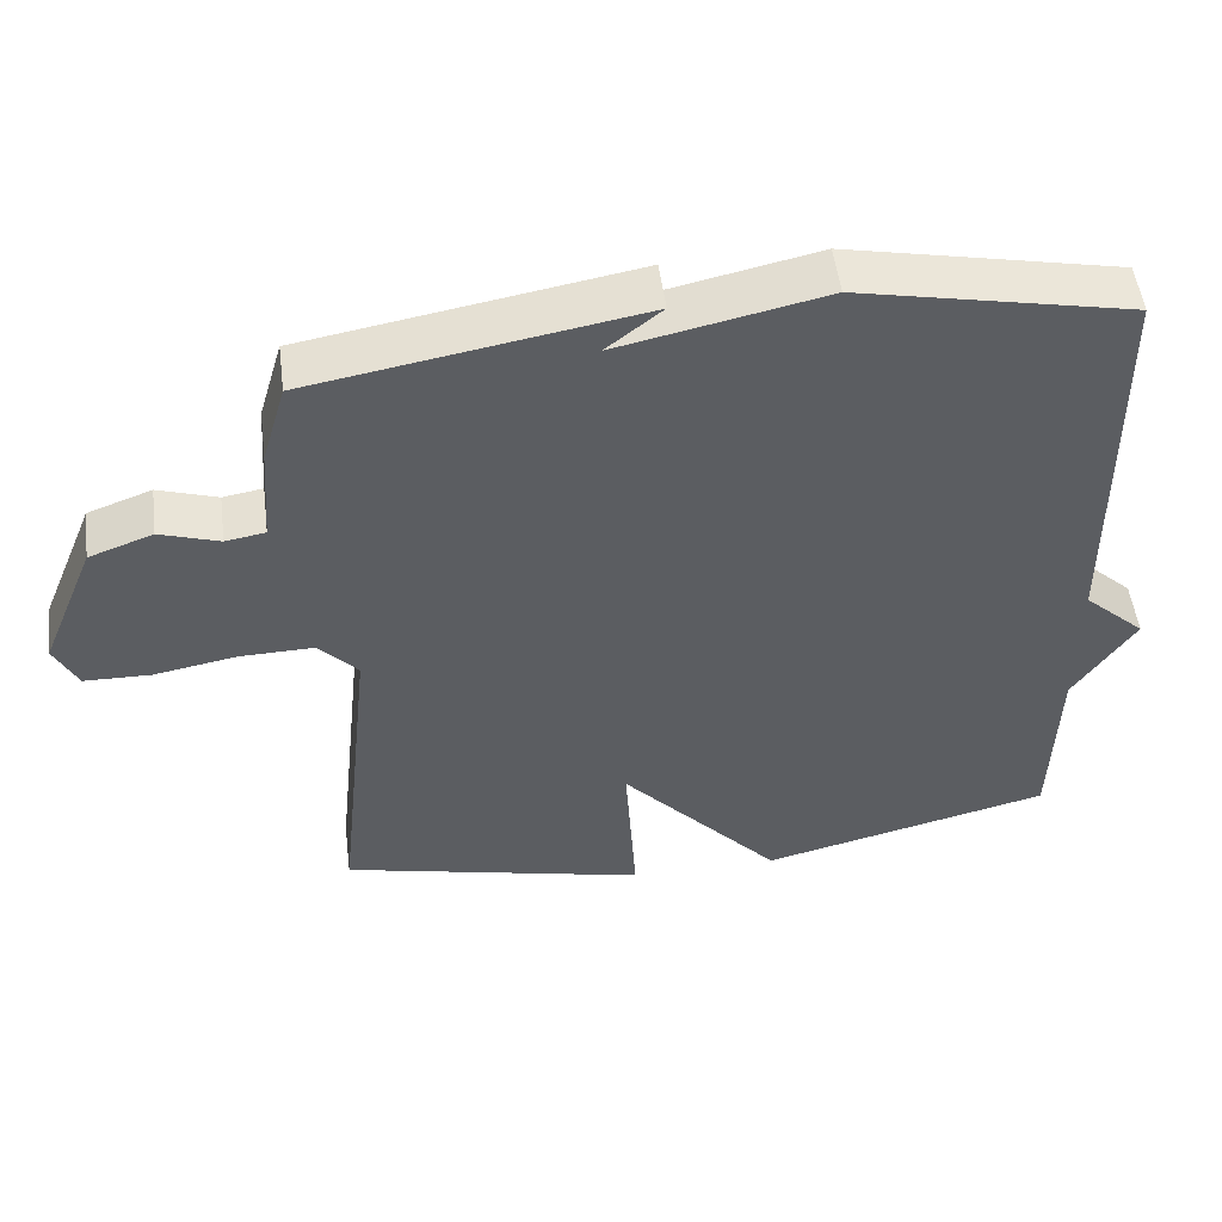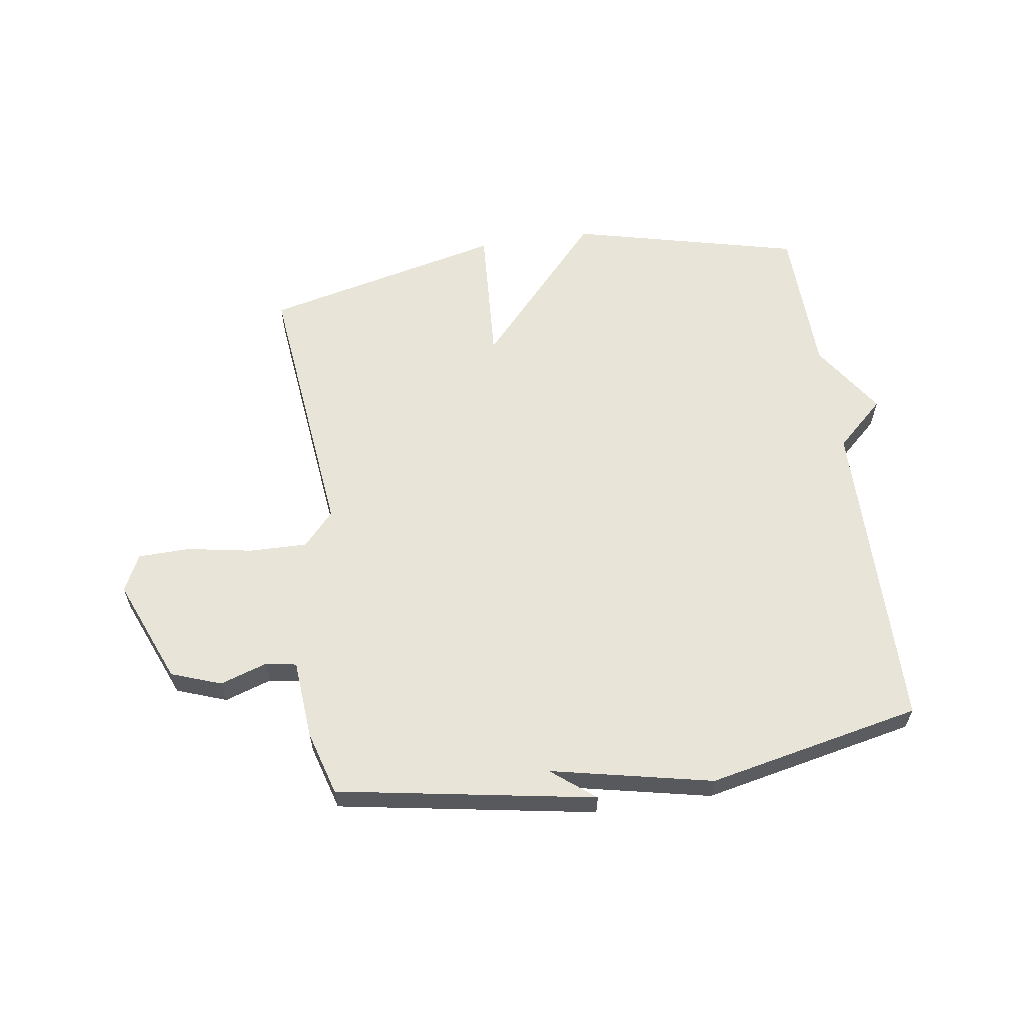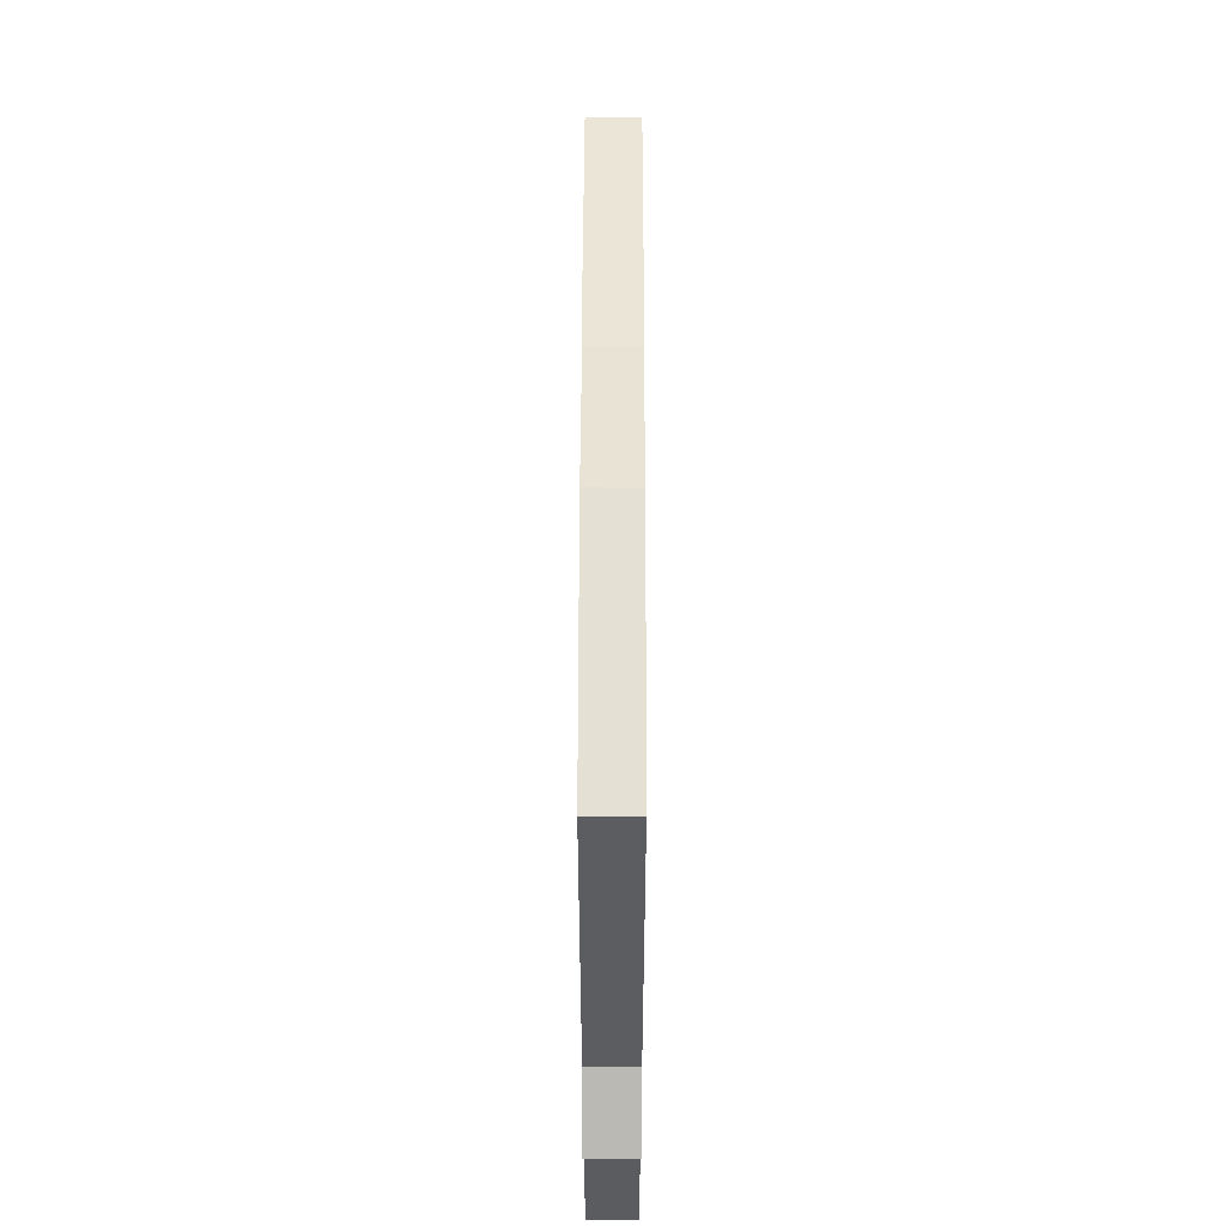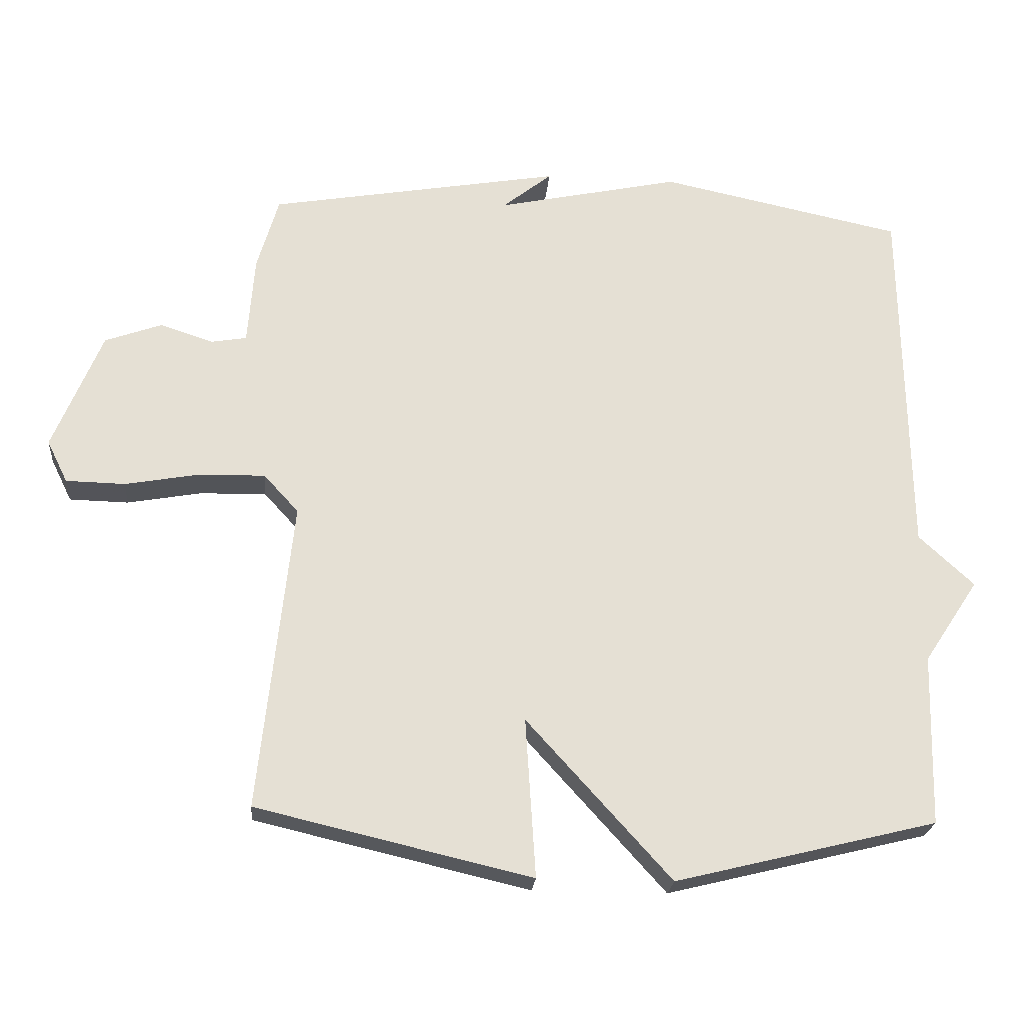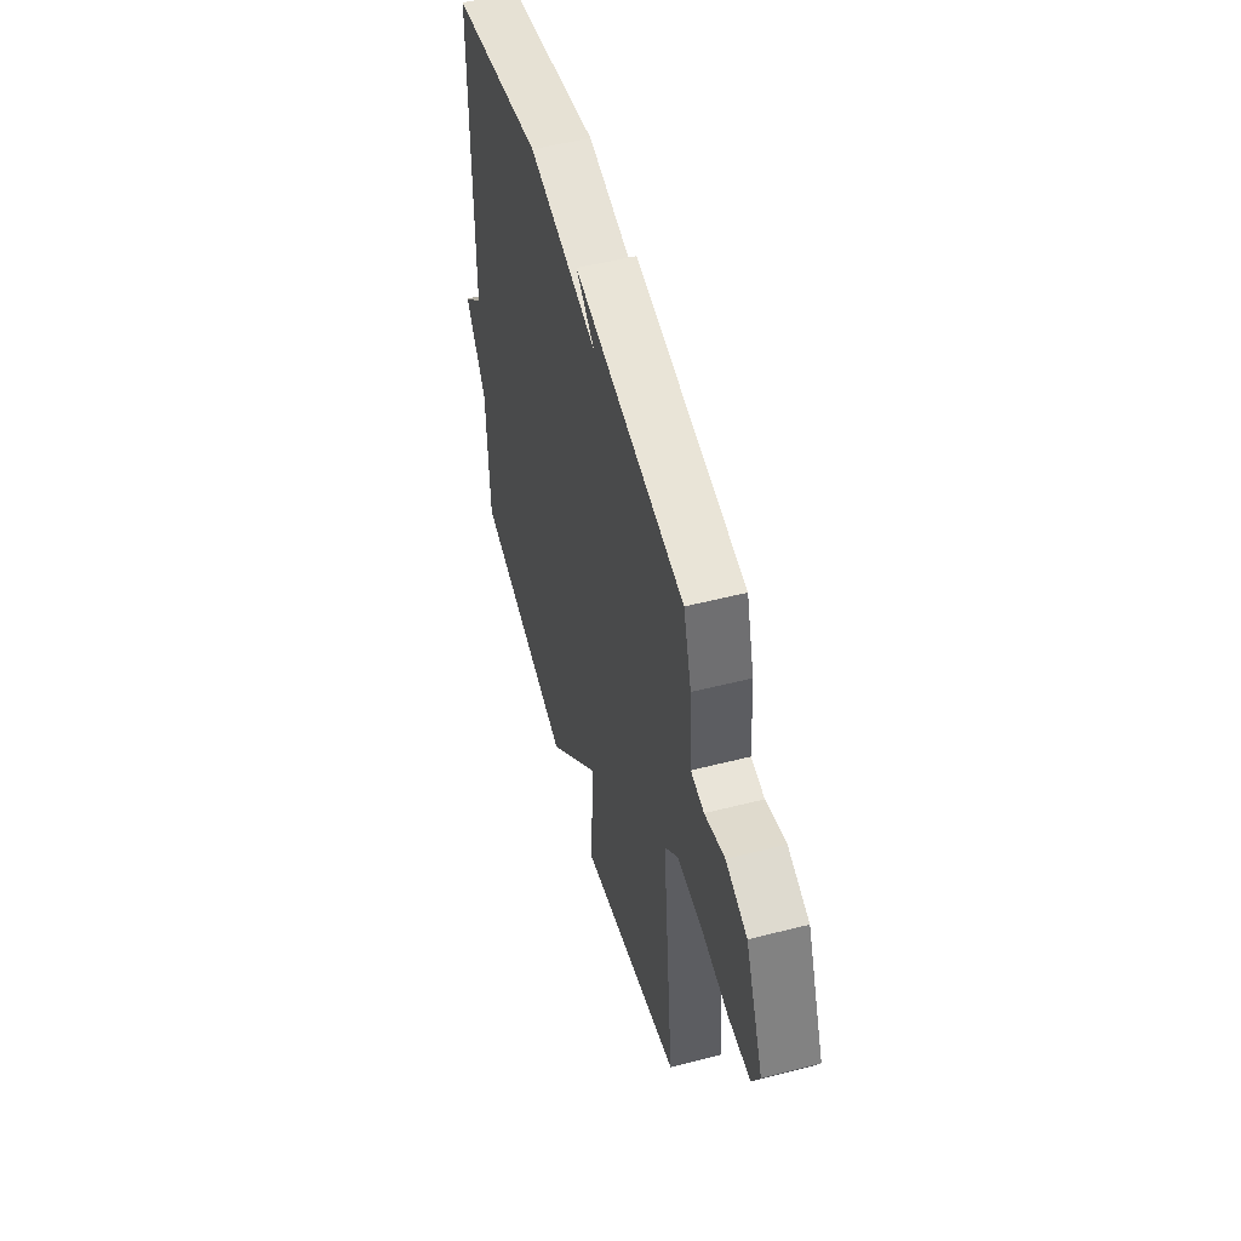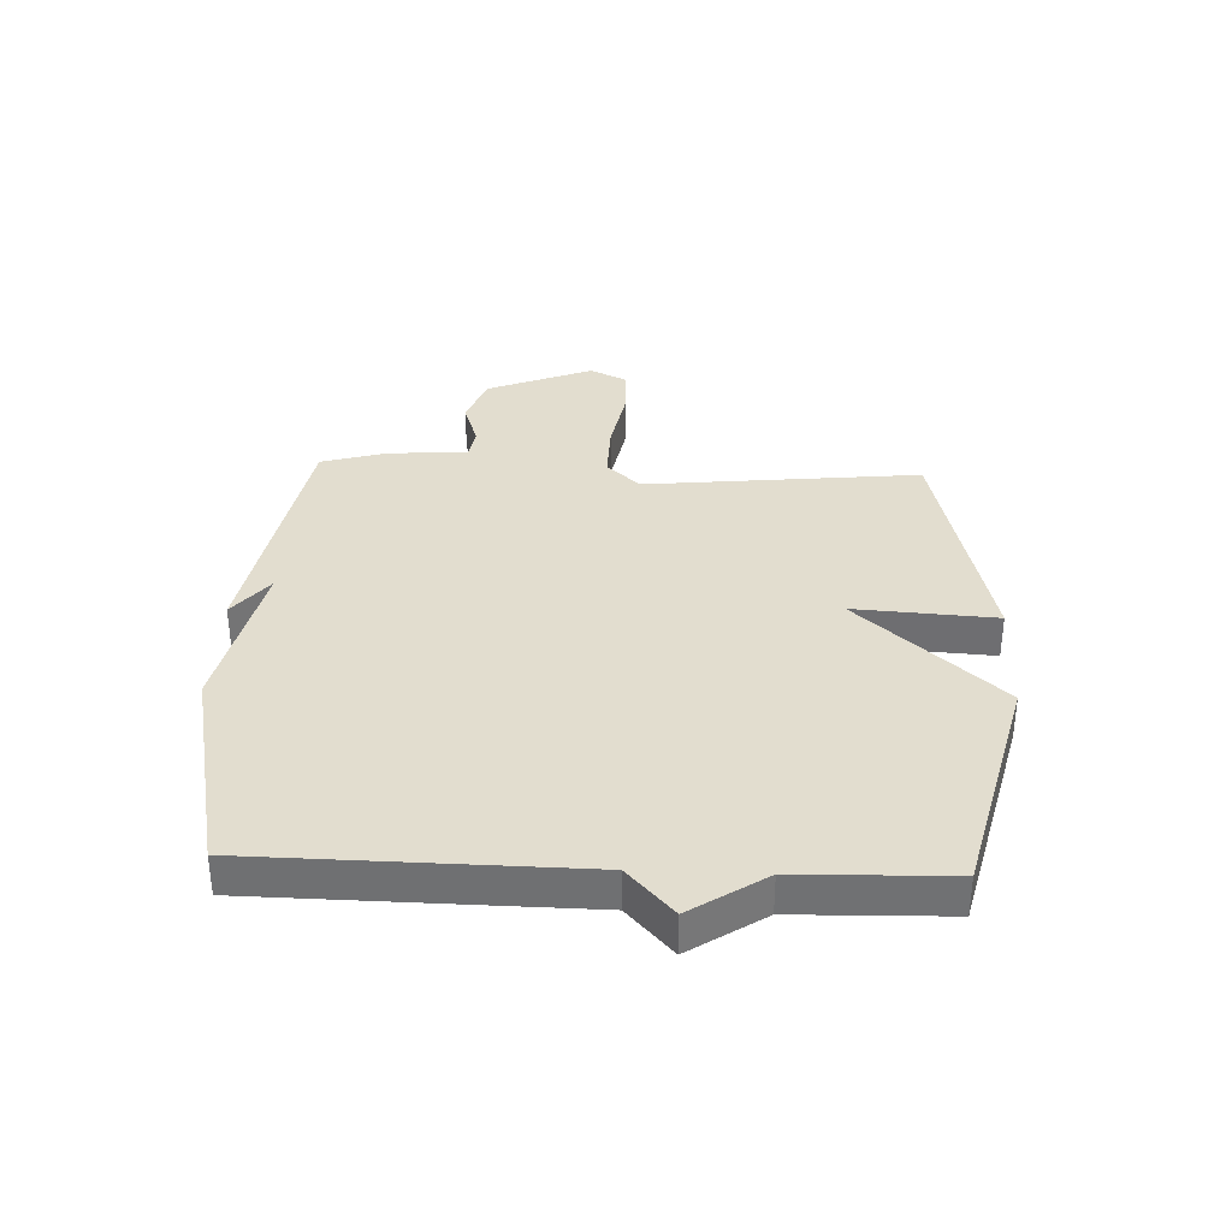
<metadata>
{"format":"obj","ext":"obj","renderer":"f3d","projection":"perspective","resolution":1024,"background":"white","views":[{"elev":52.0,"azim":-7.3,"up":"+Z"},{"elev":60.6,"azim":-8.5,"up":"+Y"},{"elev":54.2,"azim":90.1,"up":"+Z"},{"elev":-23.5,"azim":-4.9,"up":"+Z"},{"elev":52.4,"azim":-105.4,"up":"+Z"},{"elev":34.8,"azim":92.4,"up":"+Y"}]}
</metadata>
<code>
v -0.5 0.07 -0.5
v -0.451 0.07 -0.036
v -0.503 0.07 0.021
v -0.602 0.07 0.019
v -0.713 0.07 -0.001
v -0.801 0.07 0.001
v -0.832 0.07 0.064
v -0.759 0.07 0.242
v -0.674 0.07 0.273
v -0.595 0.07 0.247
v -0.542 0.07 0.256
v -0.532 0.07 0.39
v -0.5 0.07 0.5
v -0.063 0.07 0.576
v -0.137 0.07 0.517
v 0.137 0.07 0.576
v 0.5 0.07 0.5
v 0.507 0.07 -0.044
v 0.589 0.07 -0.12
v 0.507 0.07 -0.244
v 0.5 0.07 -0.5
v 0.11 0.07 -0.596
v -0.105 0.07 -0.358
v -0.09 0.07 -0.596
v -0.5 0 -0.5
v -0.451 0 -0.036
v -0.503 0 0.021
v -0.602 0 0.019
v -0.713 0 -0.001
v -0.801 0 0.001
v -0.832 0 0.064
v -0.759 0 0.242
v -0.674 0 0.273
v -0.595 0 0.247
v -0.542 0 0.256
v -0.532 0 0.39
v -0.5 0 0.5
v -0.063 0 0.576
v -0.137 0 0.517
v 0.137 0 0.576
v 0.5 0 0.5
v 0.507 0 -0.044
v 0.589 0 -0.12
v 0.507 0 -0.244
v 0.5 0 -0.5
v 0.11 0 -0.596
v -0.105 0 -0.358
v -0.09 0 -0.596
f 23 24 1 2
f 20 21 22 23
f 23 2 3
f 20 23 3
f 19 20 3
f 18 19 3
f 17 18 3
f 16 17 3
f 15 16 3
f 13 14 15
f 12 13 15
f 11 12 15
f 11 15 3 4
f 5 6 7
f 4 5 7
f 11 4 7
f 10 11 7
f 7 8 9 10
f 26 25 48 47
f 47 46 45 44
f 27 26 47
f 27 47 44
f 27 44 43
f 27 43 42
f 27 42 41
f 27 41 40
f 27 40 39
f 39 38 37
f 39 37 36
f 39 36 35
f 28 27 39 35
f 31 30 29
f 31 29 28
f 31 28 35
f 31 35 34
f 34 33 32 31
f 1 25 26 2
f 2 26 27 3
f 3 27 28 4
f 4 28 29 5
f 5 29 30 6
f 6 30 31 7
f 7 31 32 8
f 8 32 33 9
f 9 33 34 10
f 10 34 35 11
f 11 35 36 12
f 12 36 37 13
f 13 37 38 14
f 14 38 39 15
f 15 39 40 16
f 16 40 41 17
f 17 41 42 18
f 18 42 43 19
f 19 43 44 20
f 20 44 45 21
f 21 45 46 22
f 22 46 47 23
f 23 47 48 24
f 24 48 25 1

</code>
